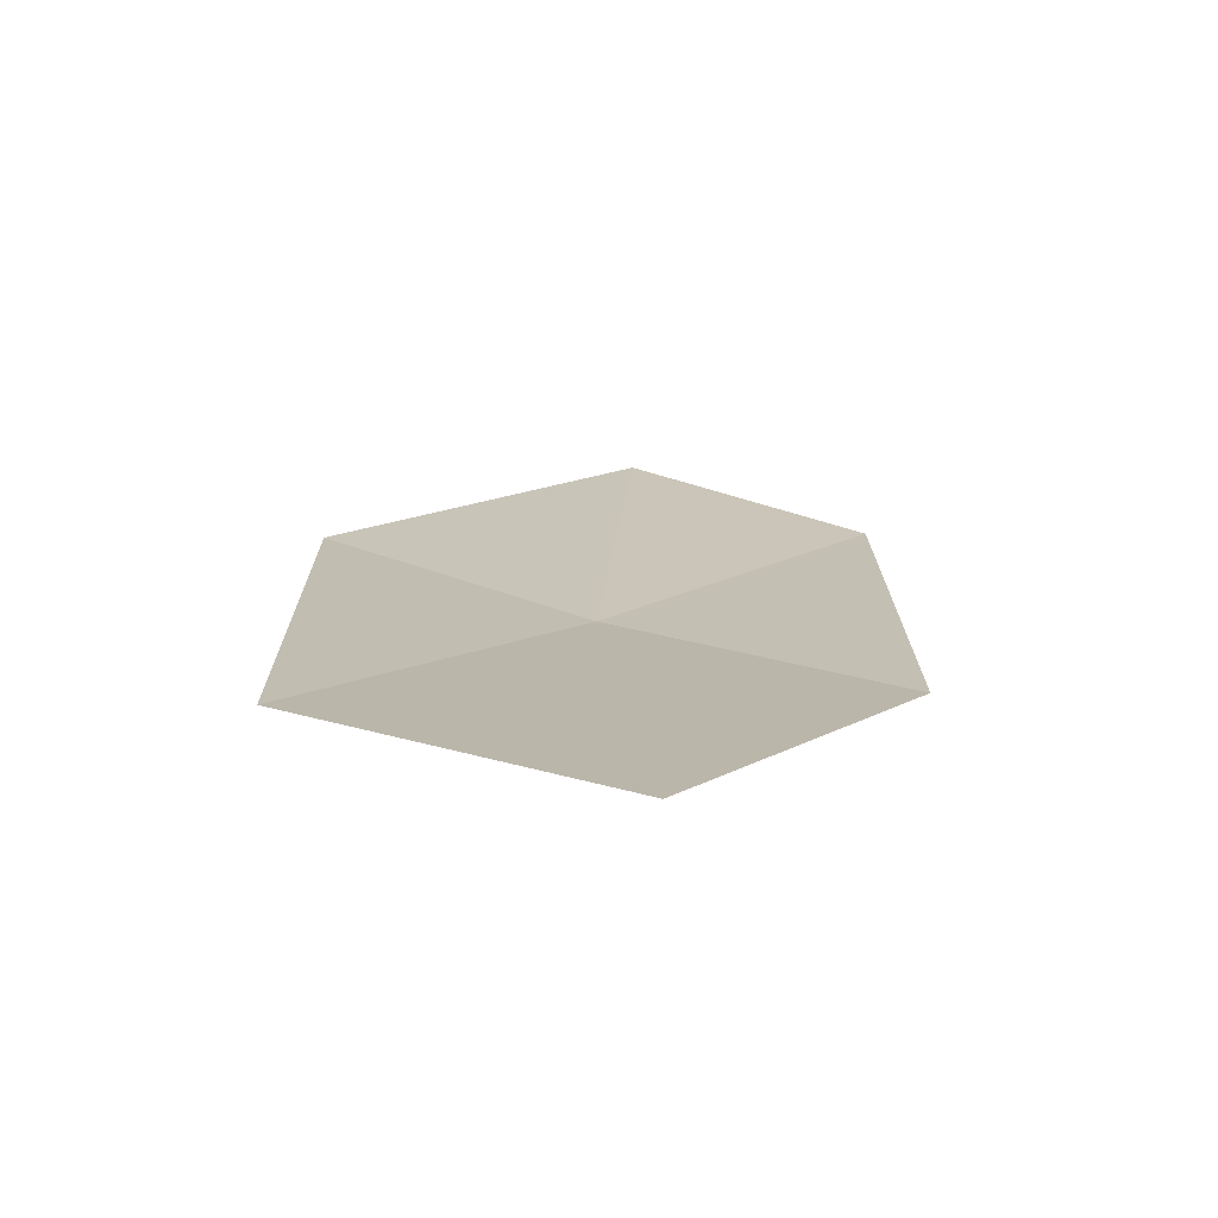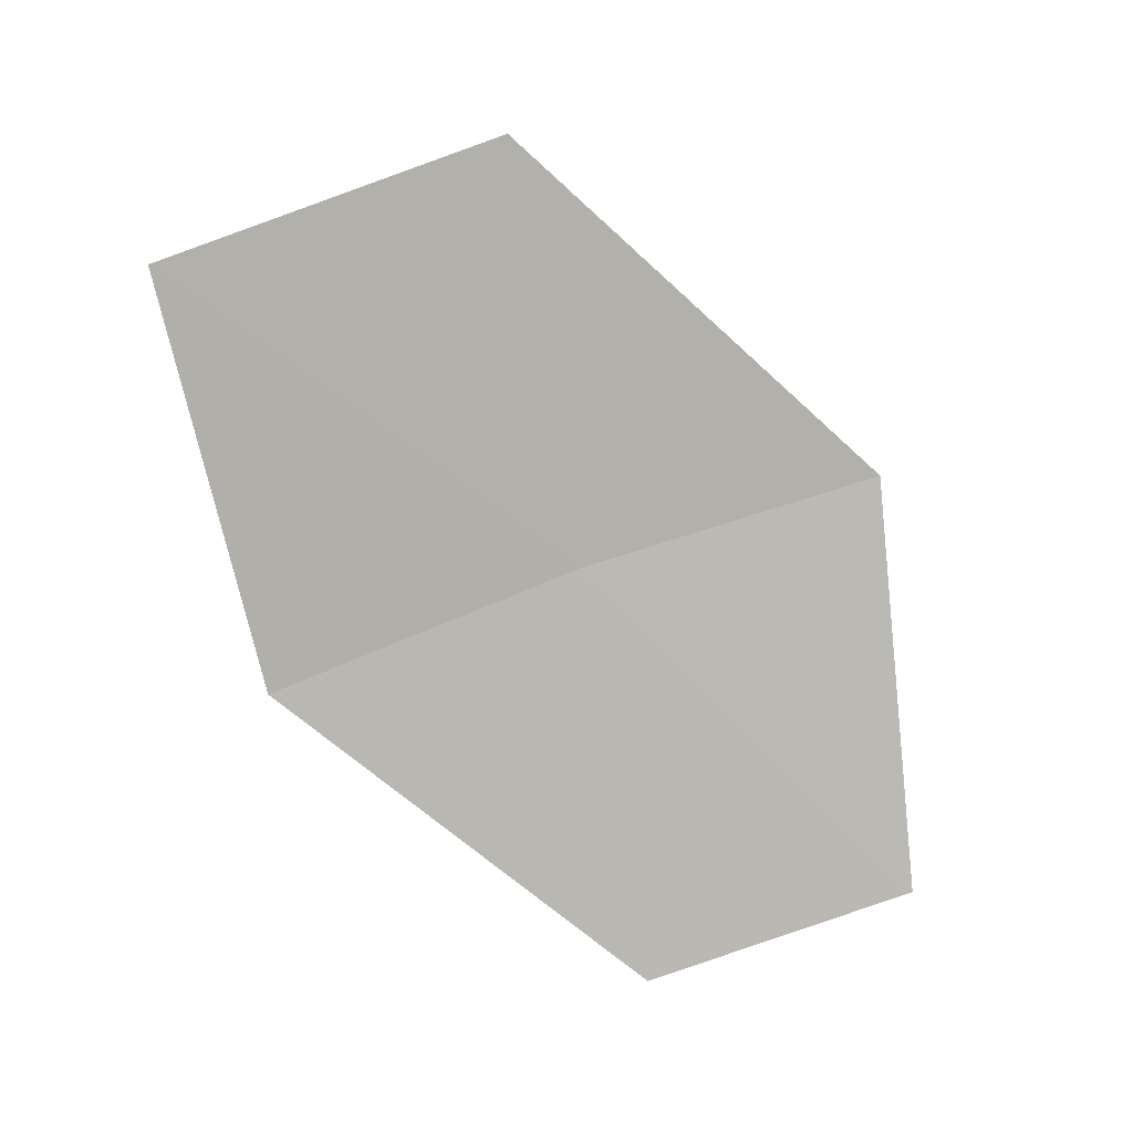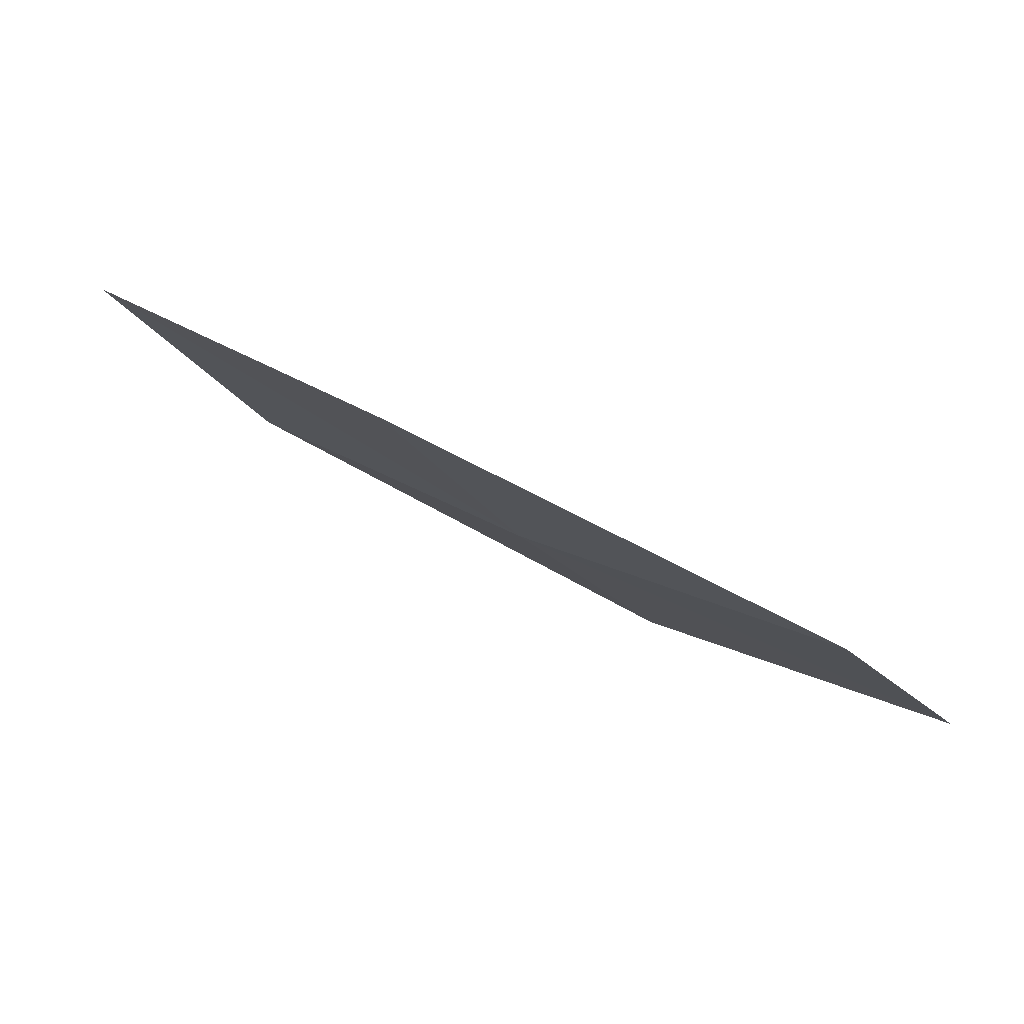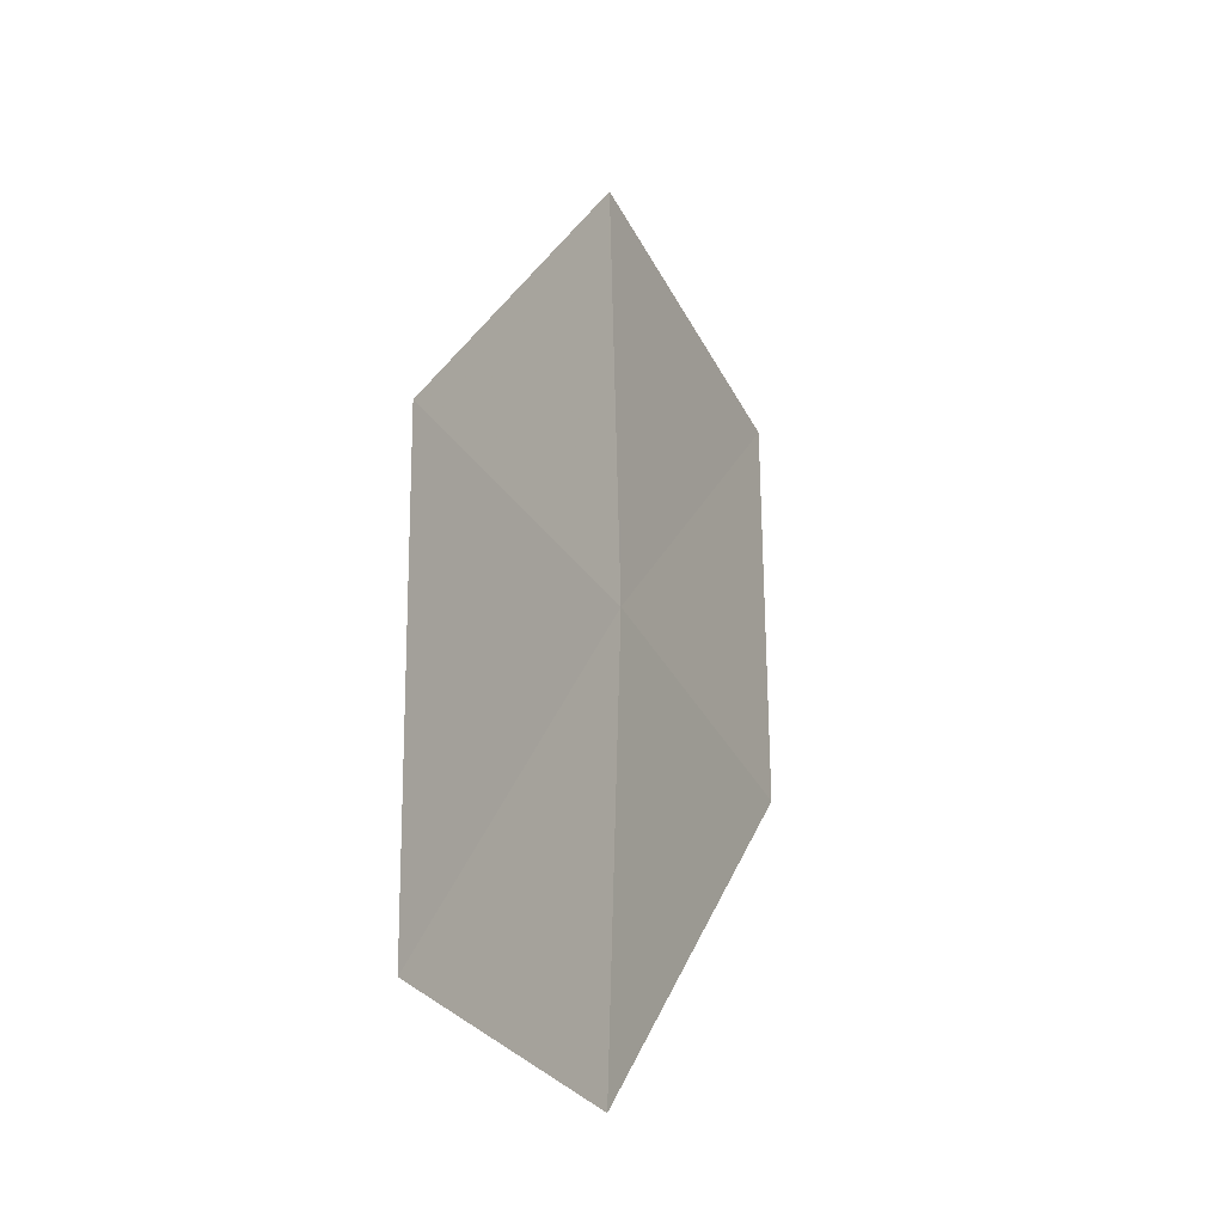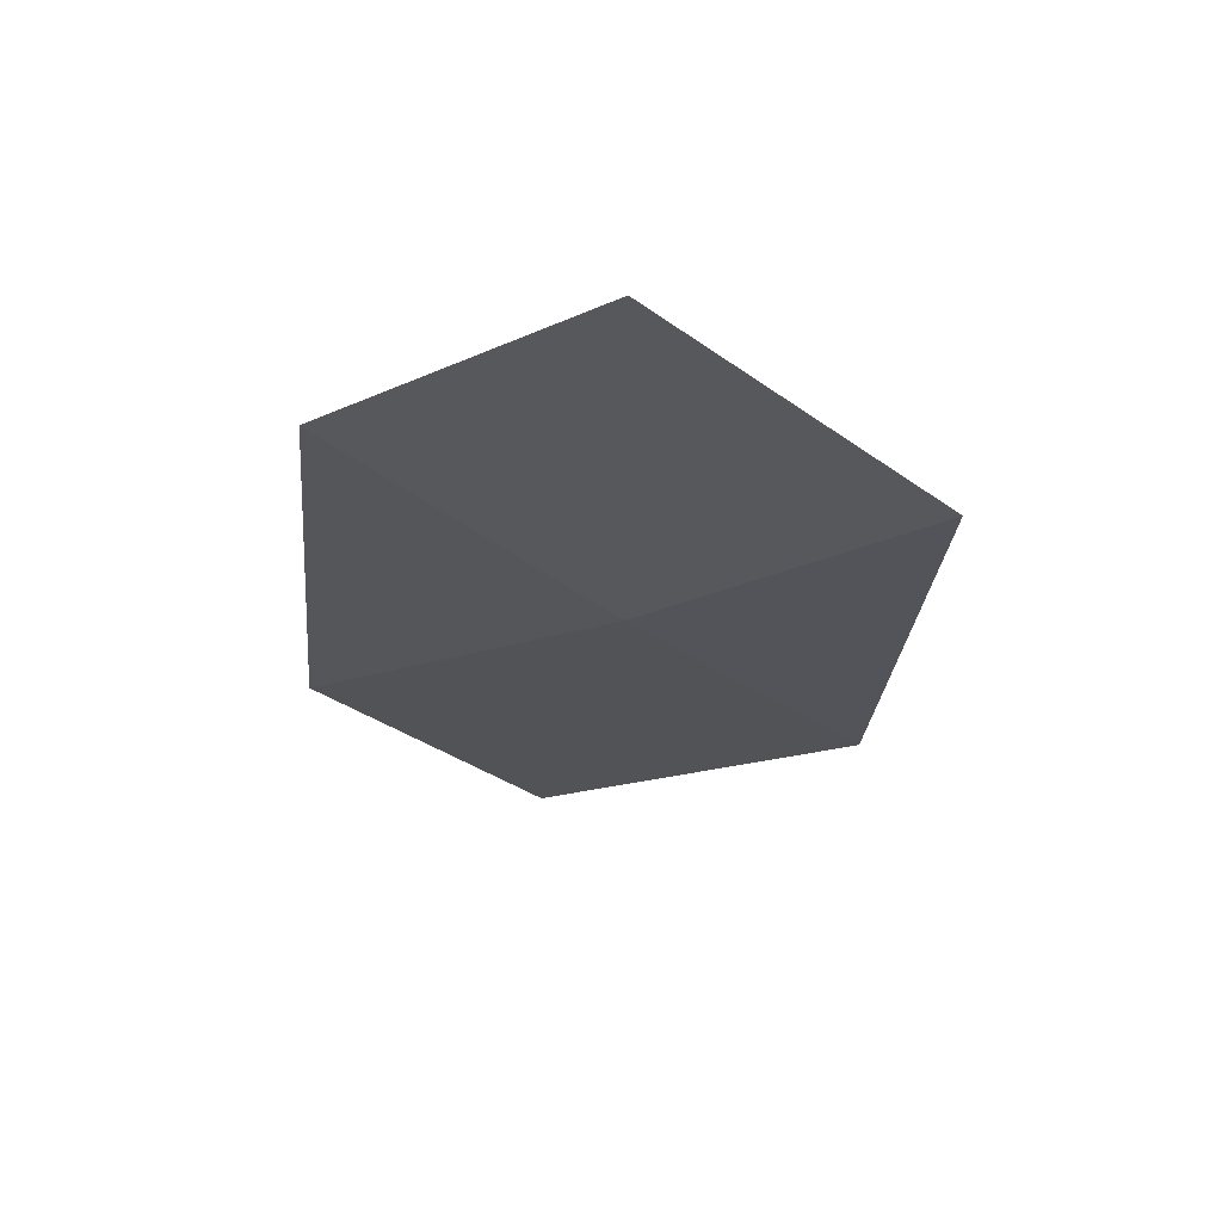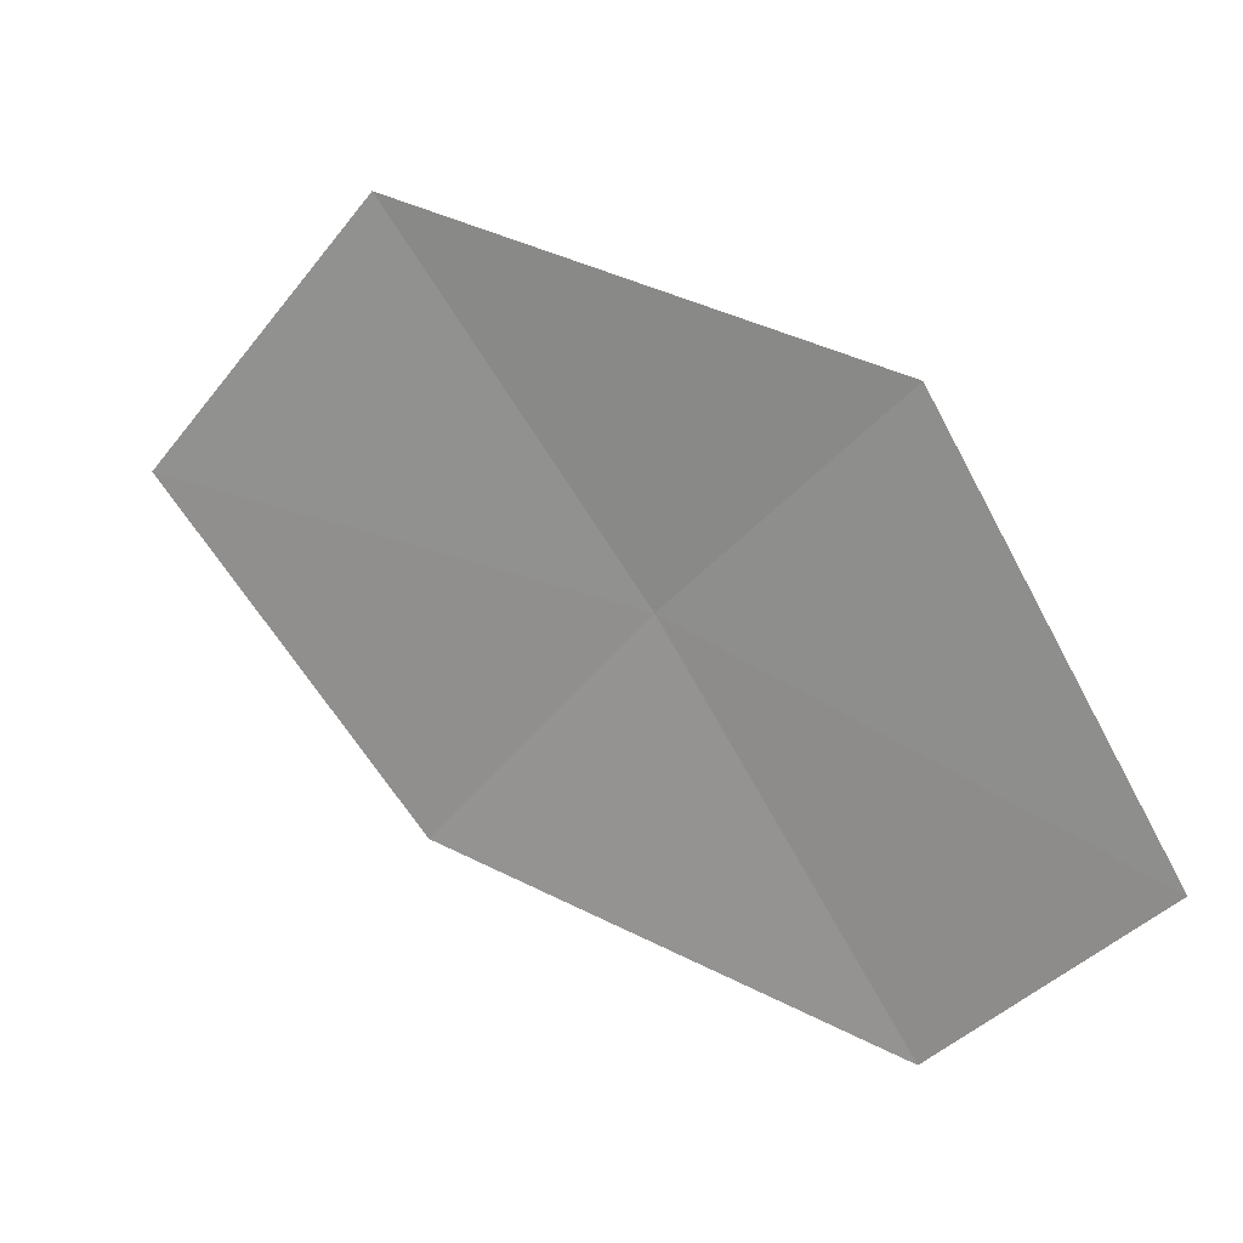
<metadata>
{"format":"obj","ext":"obj","renderer":"f3d","projection":"perspective","resolution":1024,"background":"white","views":[{"elev":43.4,"azim":67.2,"up":"+Y"},{"elev":77.9,"azim":-166.4,"up":"+Y"},{"elev":-9.9,"azim":152.7,"up":"+Y"},{"elev":5.8,"azim":-43.7,"up":"+Z"},{"elev":-51.9,"azim":-117.5,"up":"+Y"},{"elev":0.4,"azim":-124.5,"up":"+Z"}]}
</metadata>
<code>
v 7.823 -33.63 20.62
v 8.949 -33.34 19.73
v 7.124 -34.29 19
v 9.729 -32.52 21.18
v 8.516 -32.84 22.18
v 6.631 -33.89 21.4
v 6.032 -34.52 19.69
f 1 3 2
f 1 2 4
f 1 4 5
f 1 5 6
f 1 6 7
f 1 7 3

</code>
